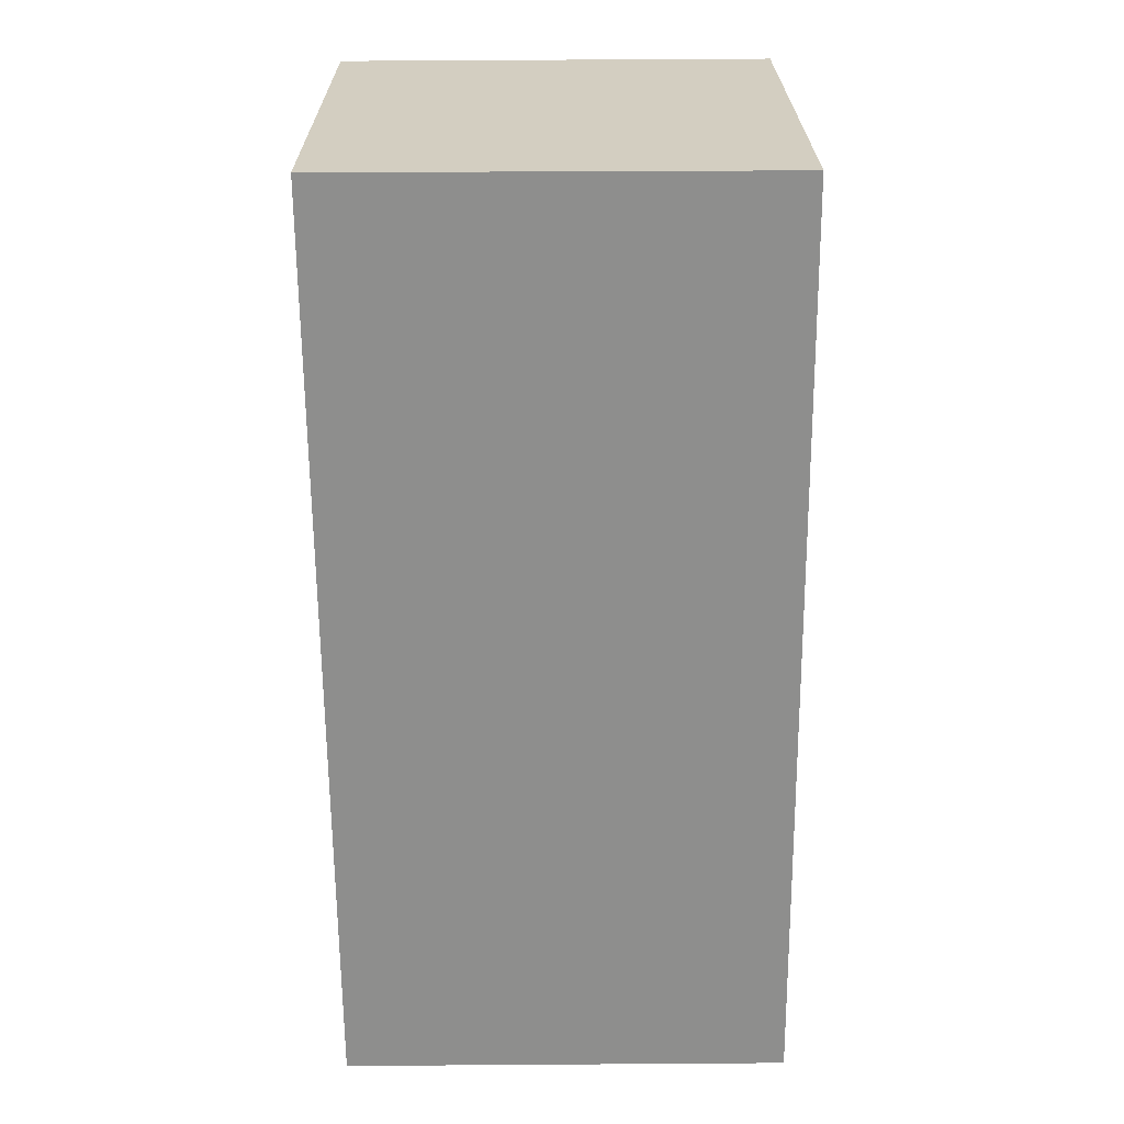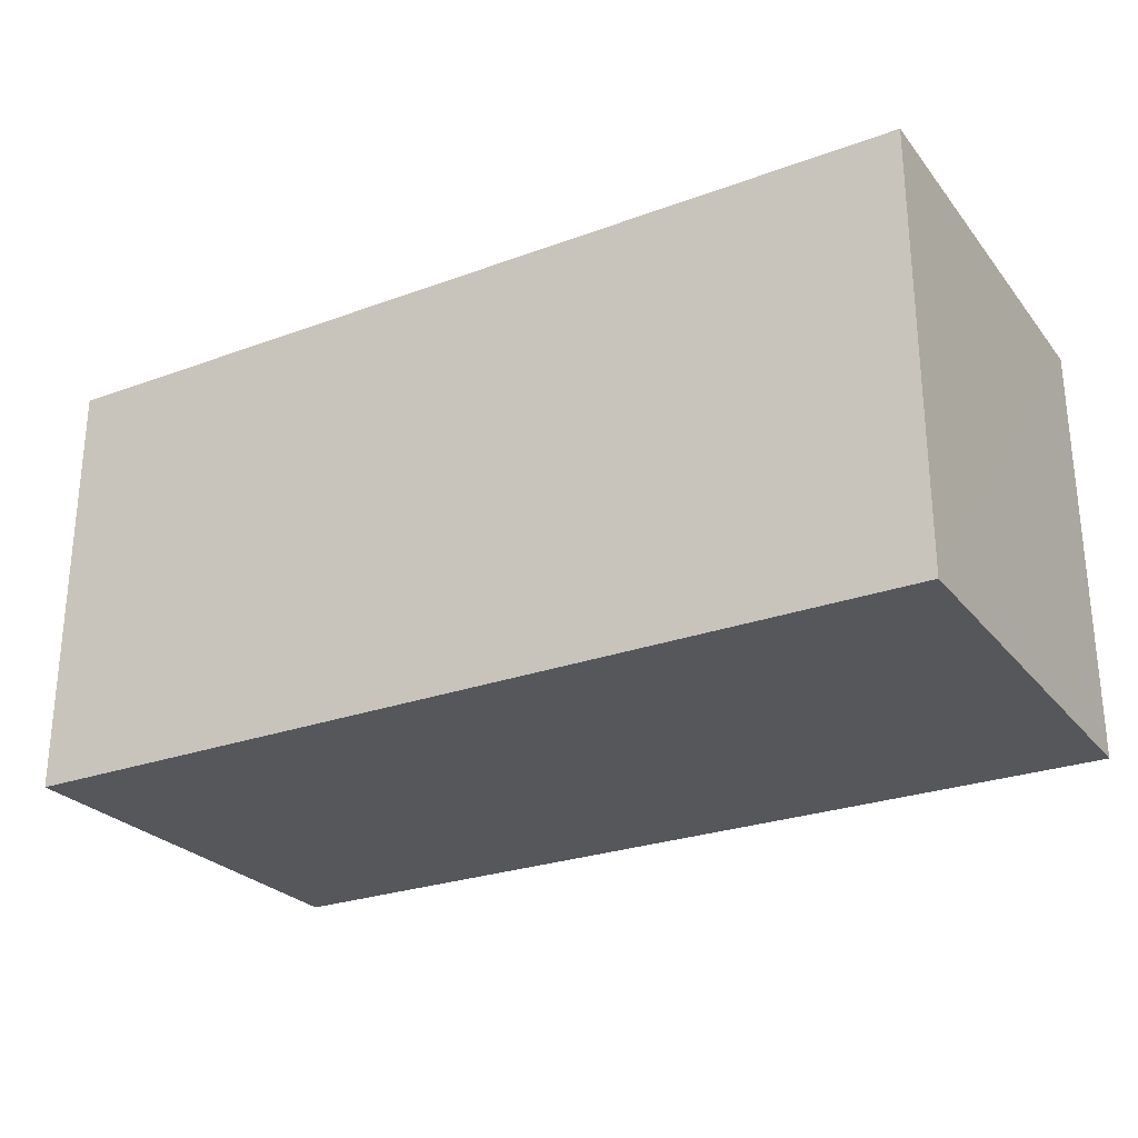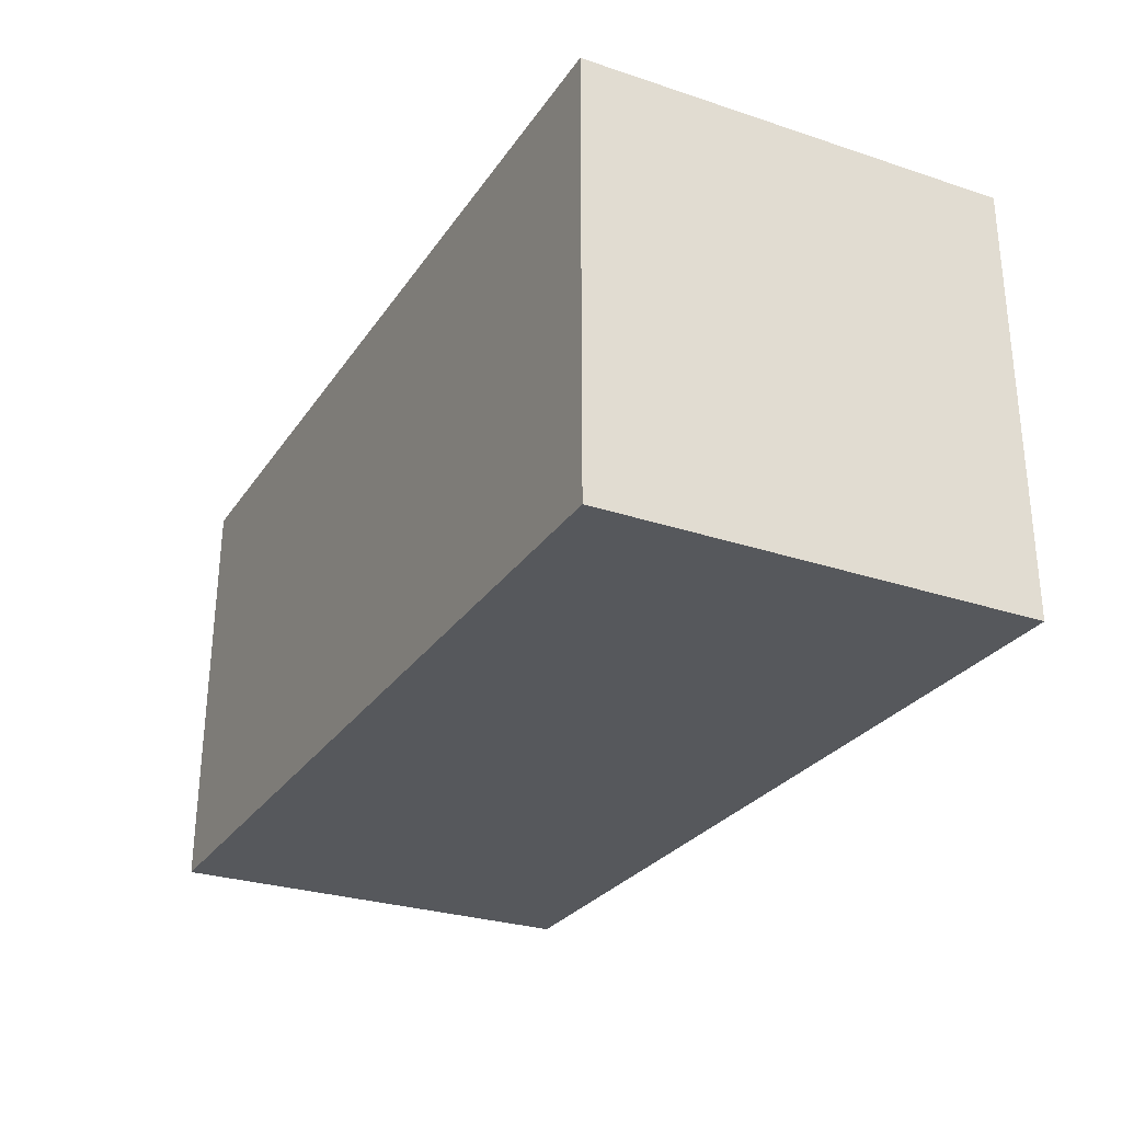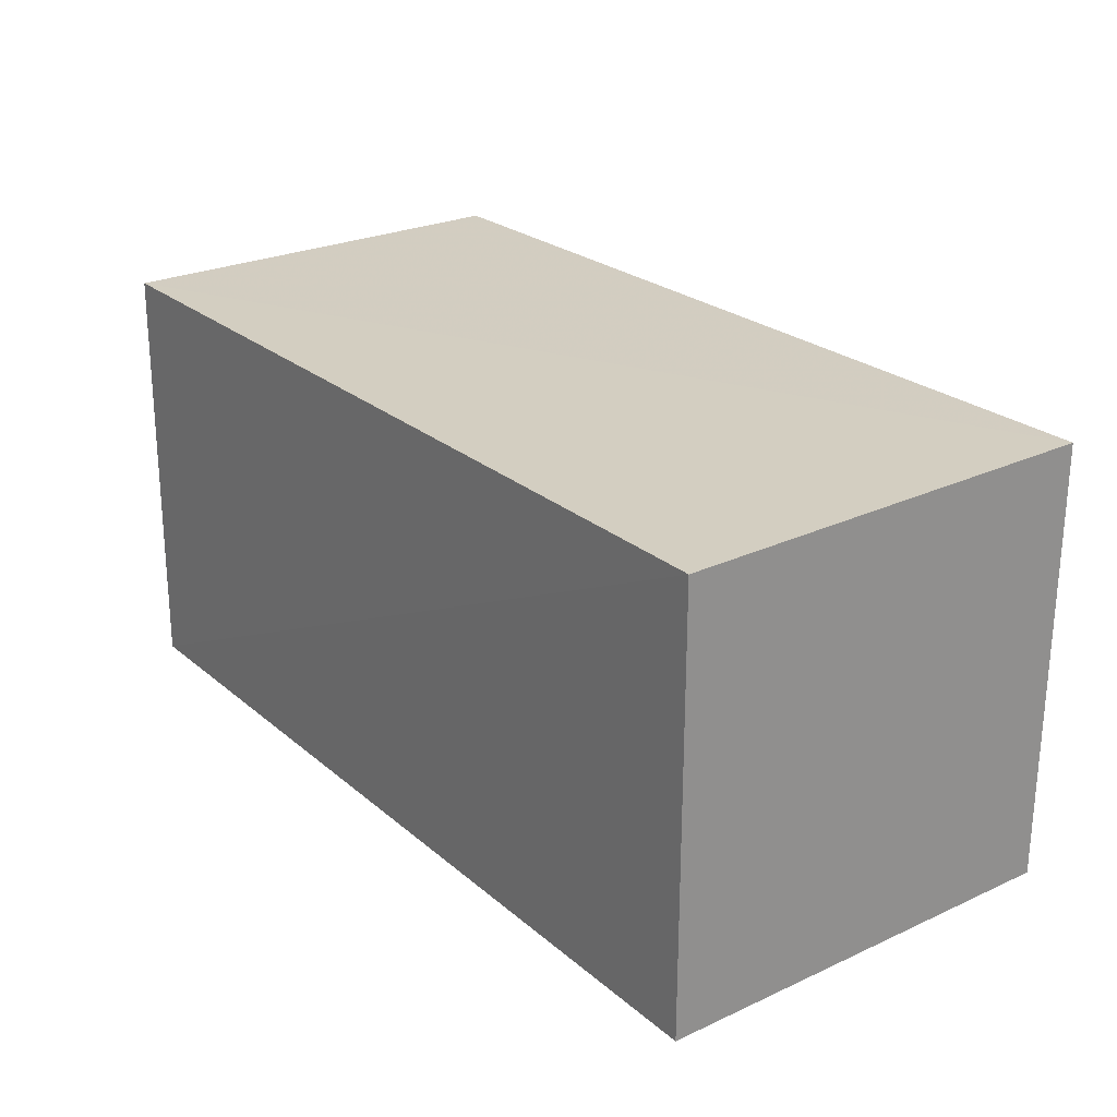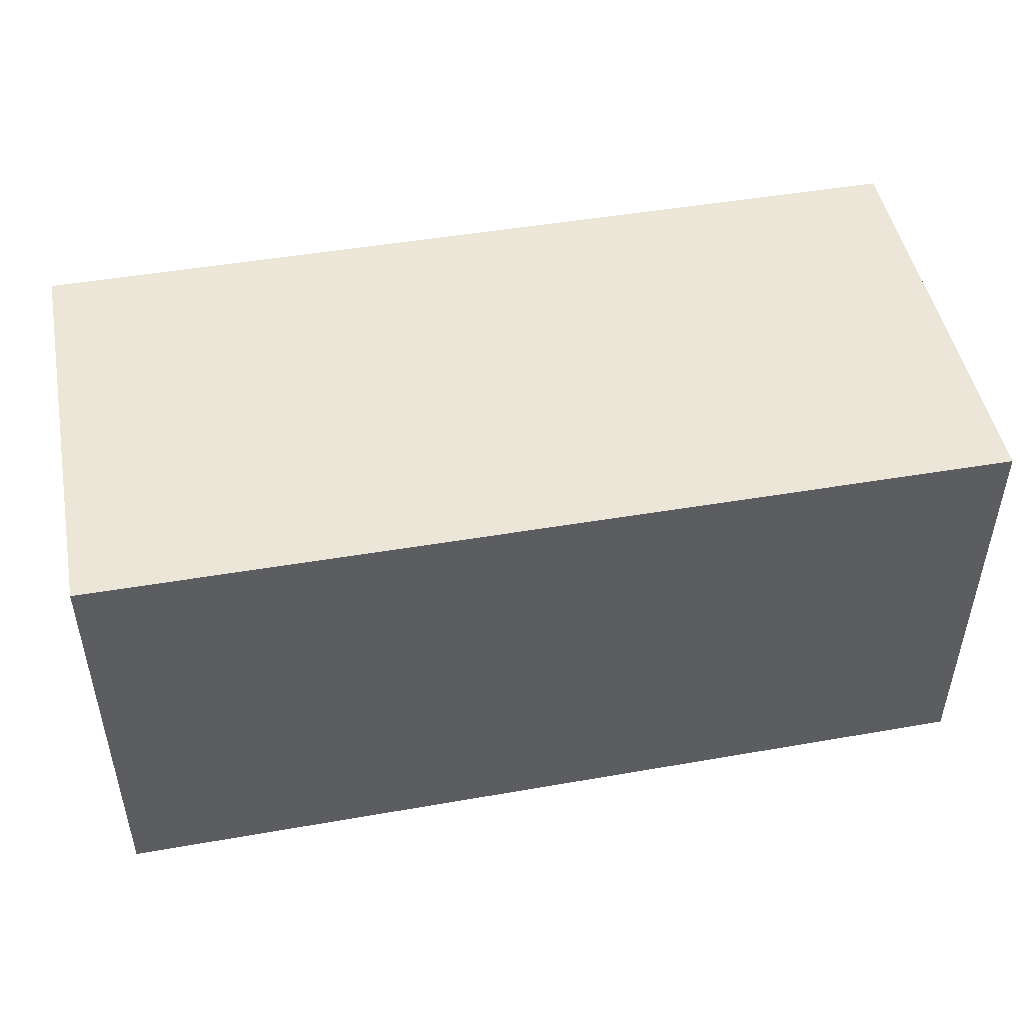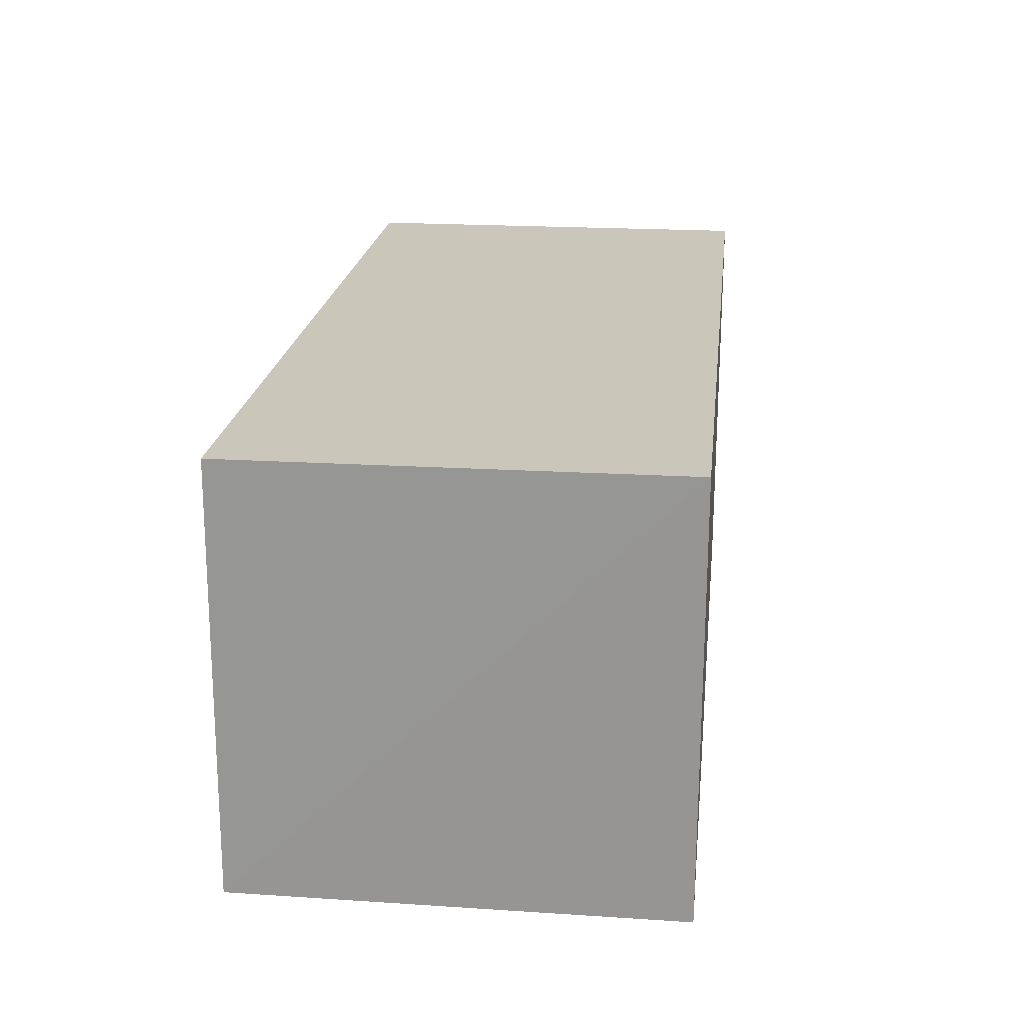
<metadata>
{"format":"obj","ext":"obj","renderer":"f3d","projection":"perspective","resolution":1024,"background":"white","views":[{"elev":-64.8,"azim":90.4,"up":"+Z"},{"elev":-26.4,"azim":30.0,"up":"+Z"},{"elev":-27.9,"azim":62.8,"up":"+Y"},{"elev":24.5,"azim":53.4,"up":"+Y"},{"elev":48.0,"azim":-11.1,"up":"+Y"},{"elev":21.2,"azim":-83.4,"up":"+Z"}]}
</metadata>
<code>
v 0.0257 0.02262 0.1023
v 0.02573 0.0009988 0.1023
v 0.02573 0.0009988 0.08062
v -0.01993 0.02297 0.08058
v -0.02 0.0009988 0.1023
v 0.02567 0.0229 0.0806
v -0.01989 0.02279 0.1022
v -0.02 0.0009988 0.08062
f 1 2 3
f 5 2 1
f 5 3 2
f 6 1 3
f 6 3 4
f 7 5 1
f 7 4 5
f 7 6 4
f 7 1 6
f 8 5 4
f 8 4 3
f 8 3 5

</code>
